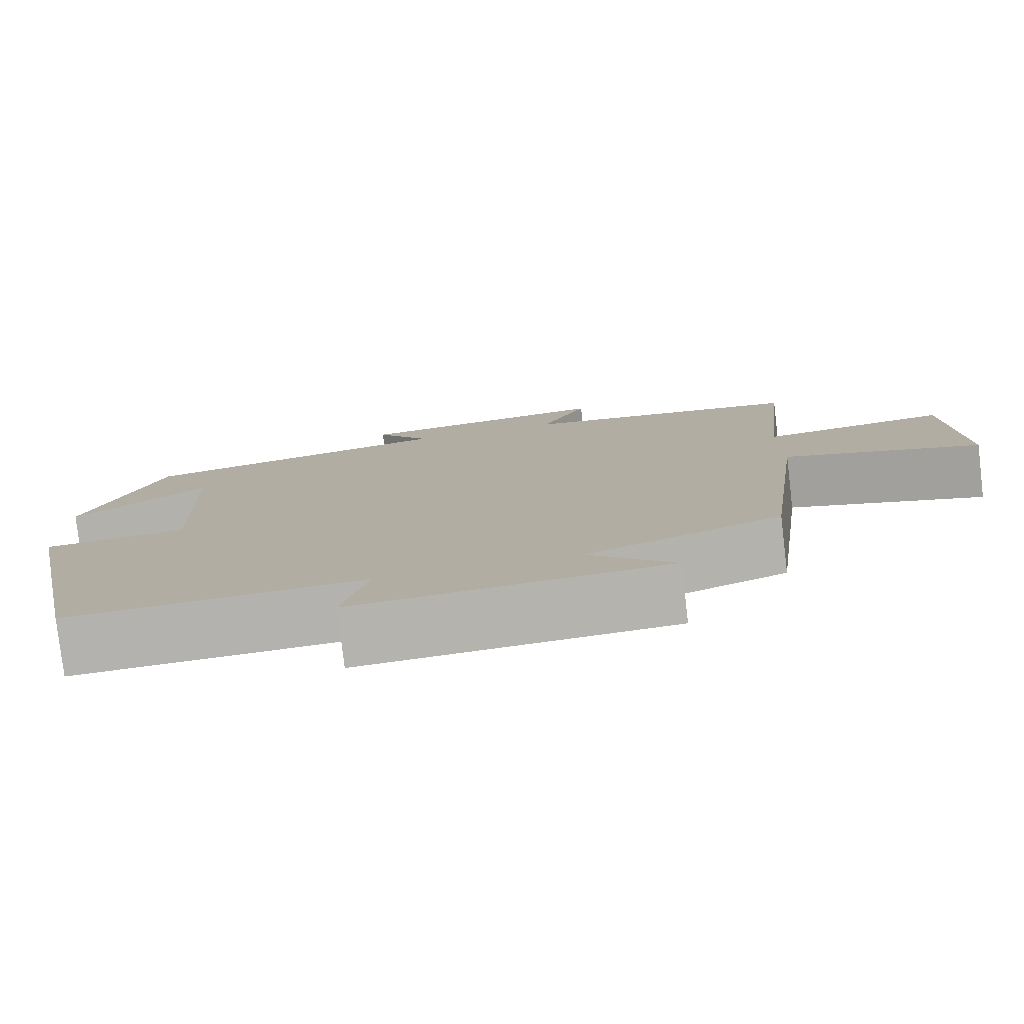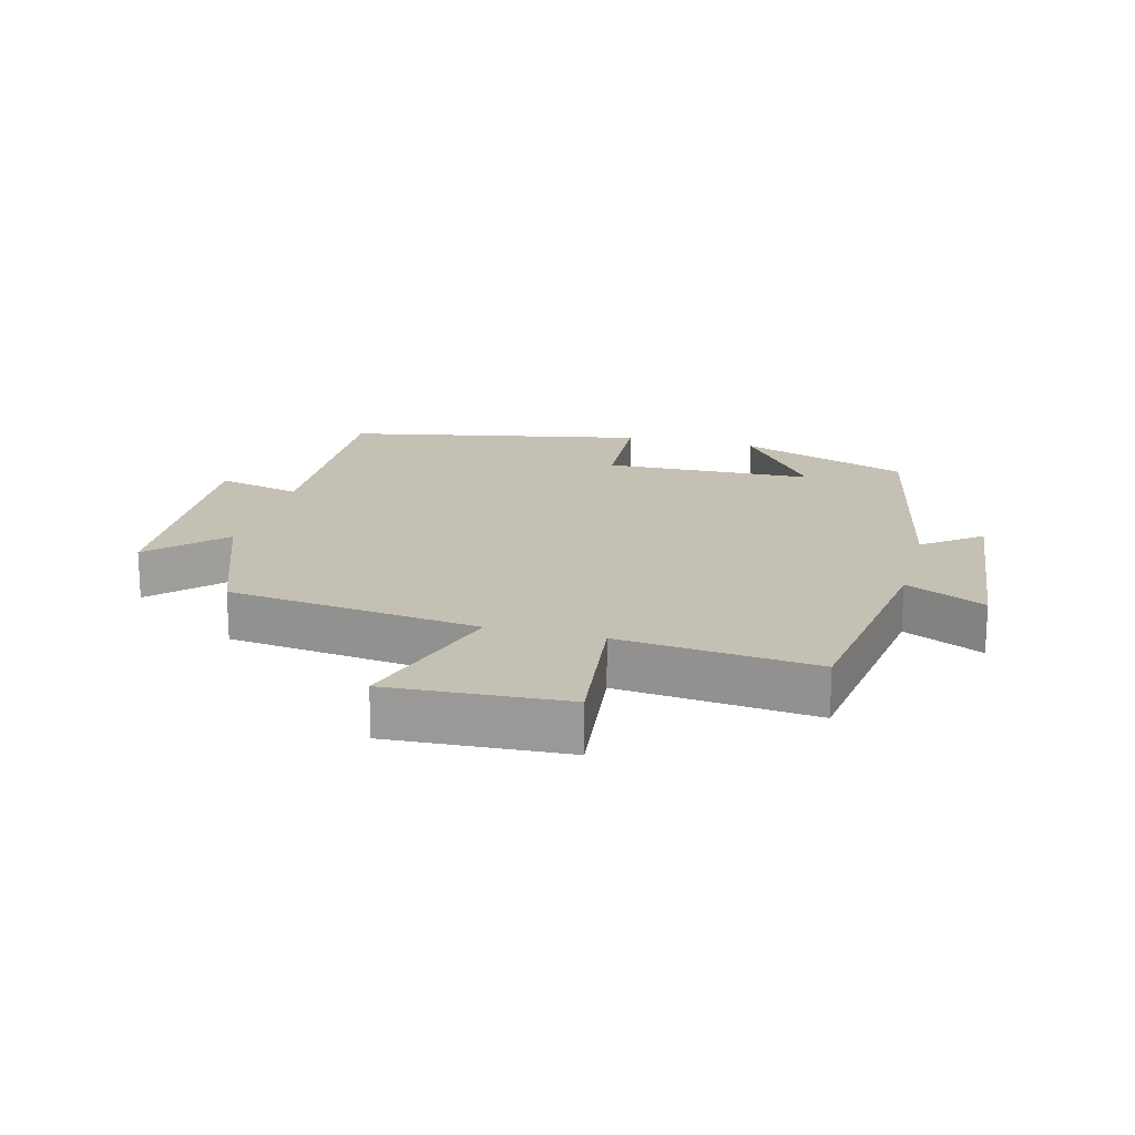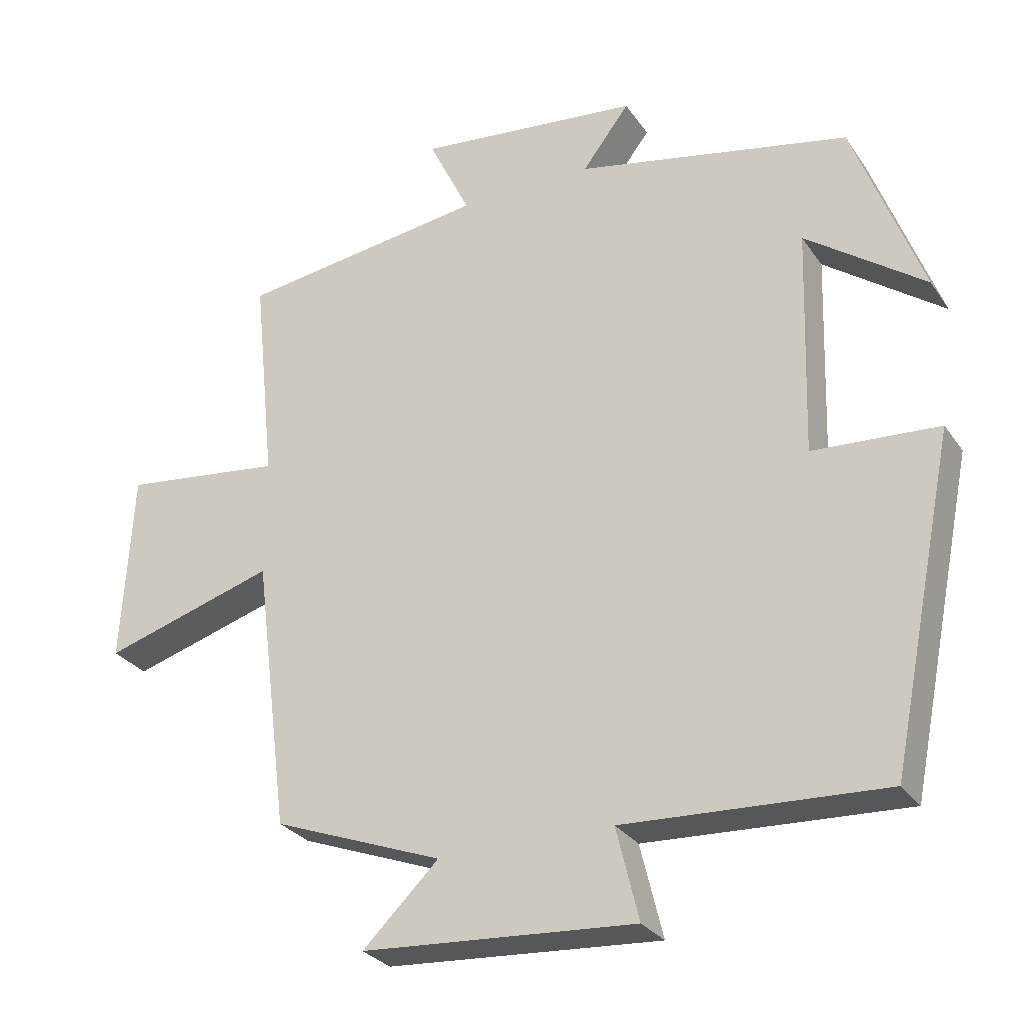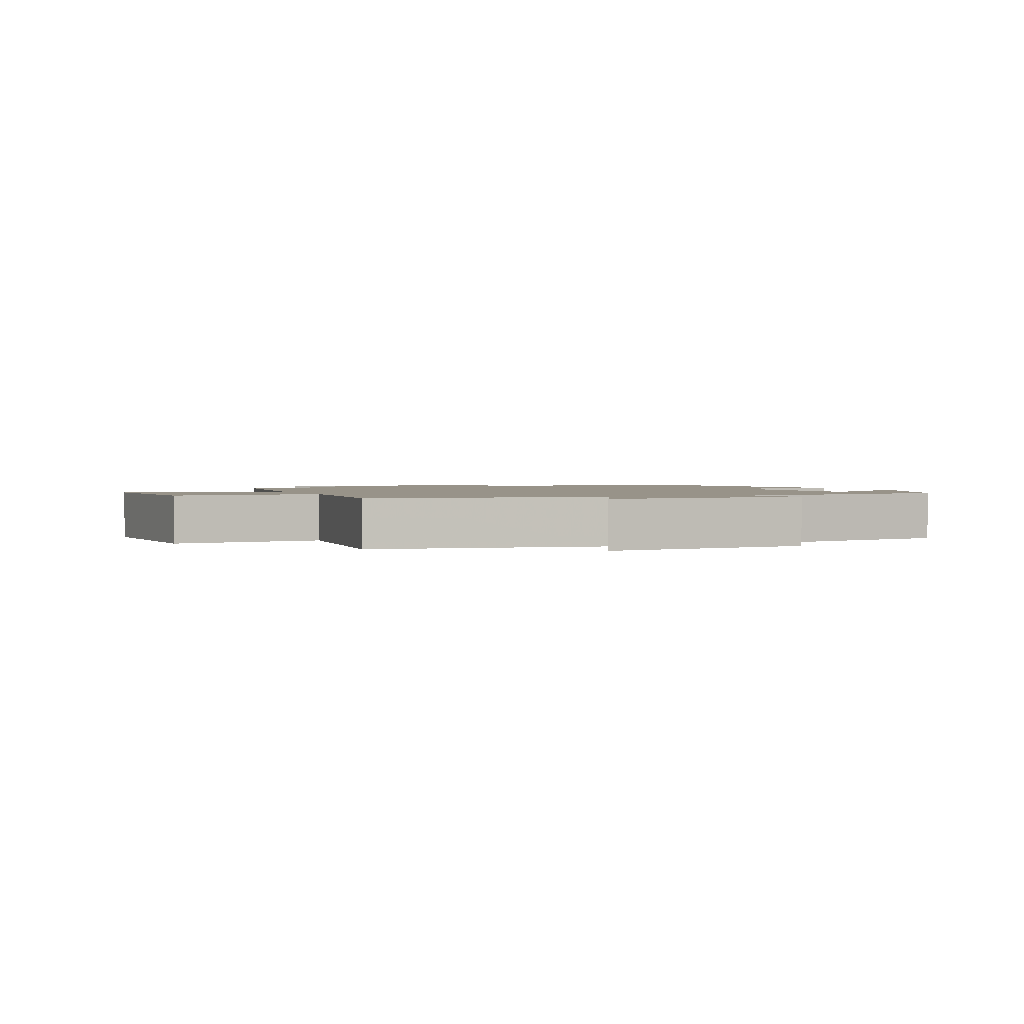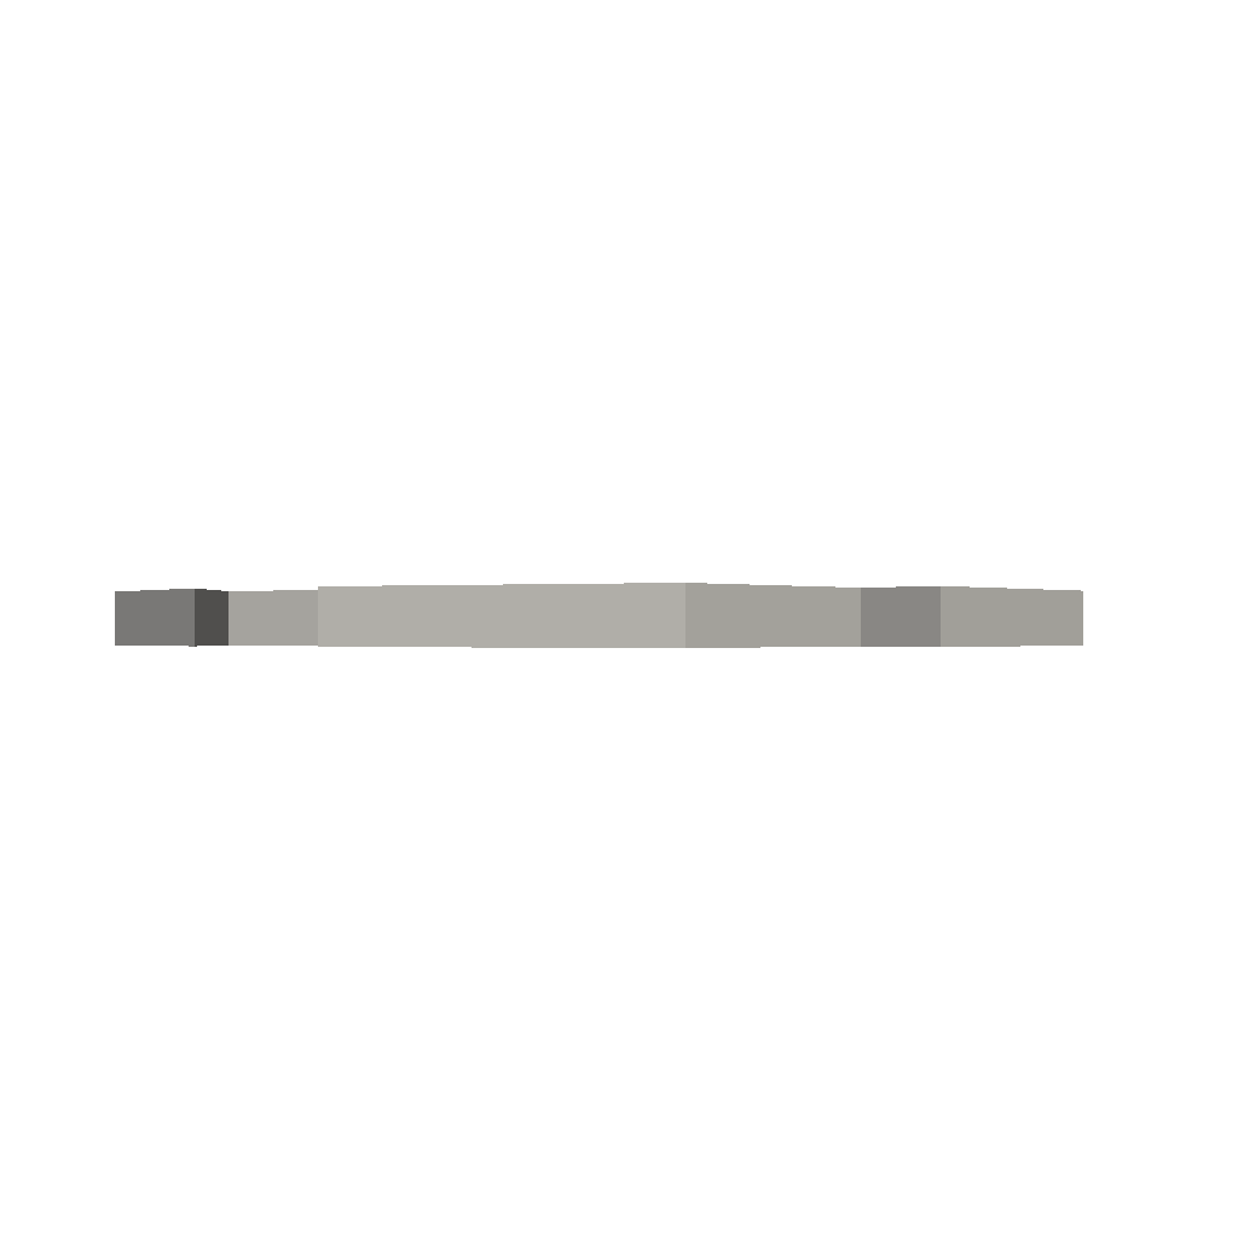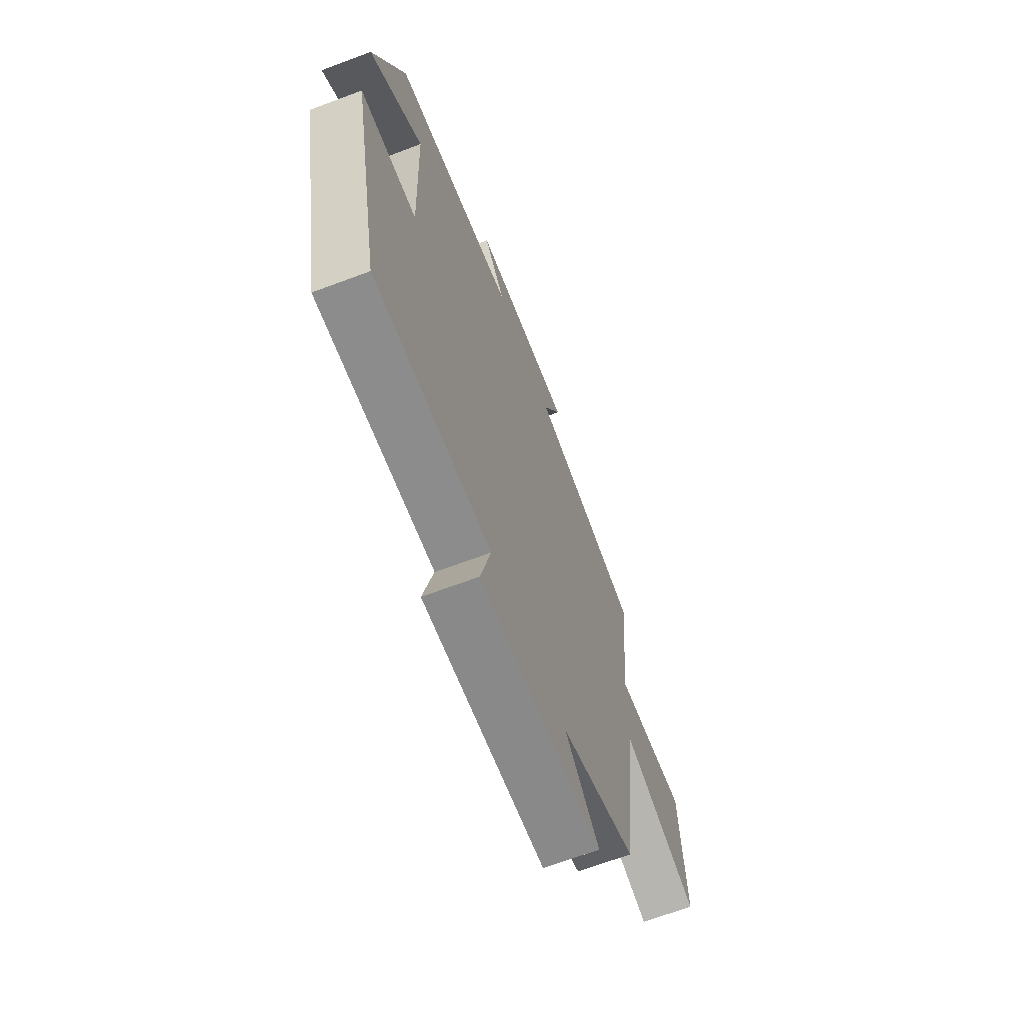
<metadata>
{"format":"obj","ext":"obj","renderer":"f3d","projection":"perspective","resolution":1024,"background":"white","views":[{"elev":-79.1,"azim":-173.3,"up":"+Z"},{"elev":18.2,"azim":-75.2,"up":"+Y"},{"elev":-28.5,"azim":27.6,"up":"+Z"},{"elev":1.6,"azim":-22.2,"up":"+Y"},{"elev":-0.3,"azim":128.6,"up":"+Y"},{"elev":-66.7,"azim":110.7,"up":"+Z"}]}
</metadata>
<code>
v -0.531 0.07 0.451
v -0.179 0.07 0.5
v -0.238 0.07 0.622
v 0.08 0.07 0.588
v 0.013 0.07 0.5
v 0.402 0.07 0.42
v 0.5 0.07 0.156
v 0.331 0.07 0.279
v 0.321 0.07 -0.045
v 0.5 0.07 -0.056
v 0.407 0.07 -0.518
v 0.038 0.07 -0.5
v 0.07 0.07 -0.631
v -0.318 0.07 -0.605
v -0.21 0.07 -0.5
v -0.451 0.07 -0.409
v -0.5 0.07 -0.021
v -0.745 0.07 -0.095
v -0.729 0.07 0.177
v -0.5 0.07 0.149
v -0.531 0 0.451
v -0.179 0 0.5
v -0.238 0 0.622
v 0.08 0 0.588
v 0.013 0 0.5
v 0.402 0 0.42
v 0.5 0 0.156
v 0.331 0 0.279
v 0.321 0 -0.045
v 0.5 0 -0.056
v 0.407 0 -0.518
v 0.038 0 -0.5
v 0.07 0 -0.631
v -0.318 0 -0.605
v -0.21 0 -0.5
v -0.451 0 -0.409
v -0.5 0 -0.021
v -0.745 0 -0.095
v -0.729 0 0.177
v -0.5 0 0.149
f 17 18 19 20
f 15 16 17 20
f 15 20 1 2
f 12 13 14 15
f 12 15 2
f 9 10 11 12
f 8 9 12 2
f 6 7 8
f 5 6 8 2
f 2 3 4 5
f 40 39 38 37
f 40 37 36 35
f 22 21 40 35
f 35 34 33 32
f 22 35 32
f 32 31 30 29
f 22 32 29 28
f 28 27 26
f 22 28 26 25
f 25 24 23 22
f 1 21 22 2
f 2 22 23 3
f 3 23 24 4
f 4 24 25 5
f 5 25 26 6
f 6 26 27 7
f 7 27 28 8
f 8 28 29 9
f 9 29 30 10
f 10 30 31 11
f 11 31 32 12
f 12 32 33 13
f 13 33 34 14
f 14 34 35 15
f 15 35 36 16
f 16 36 37 17
f 17 37 38 18
f 18 38 39 19
f 19 39 40 20
f 20 40 21 1

</code>
